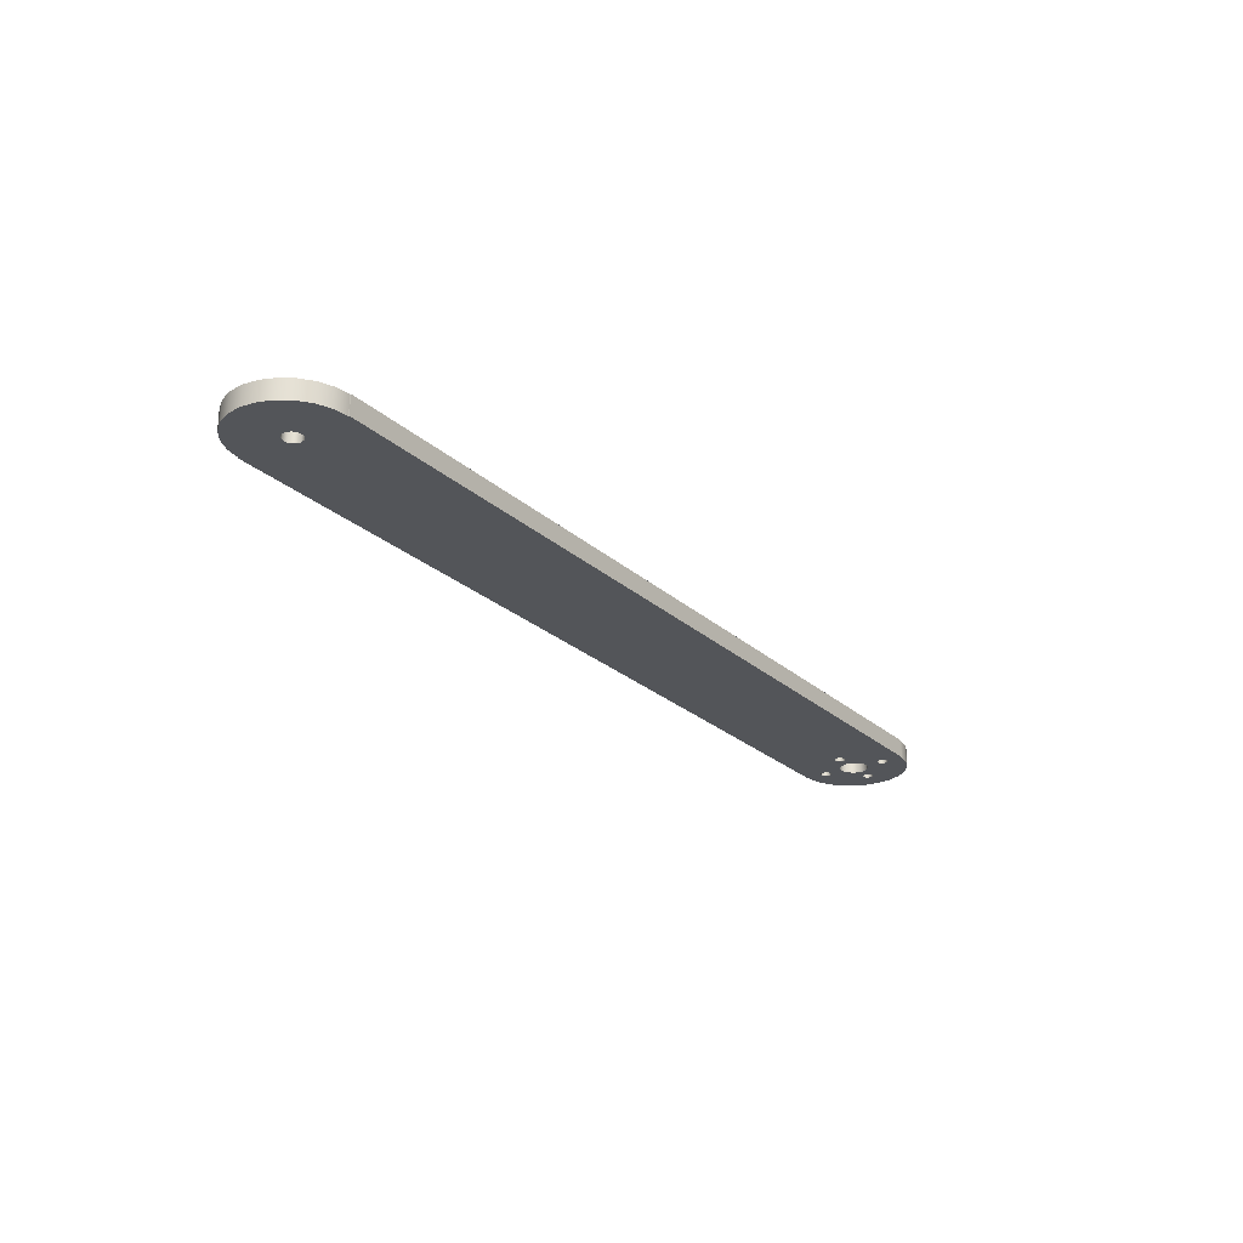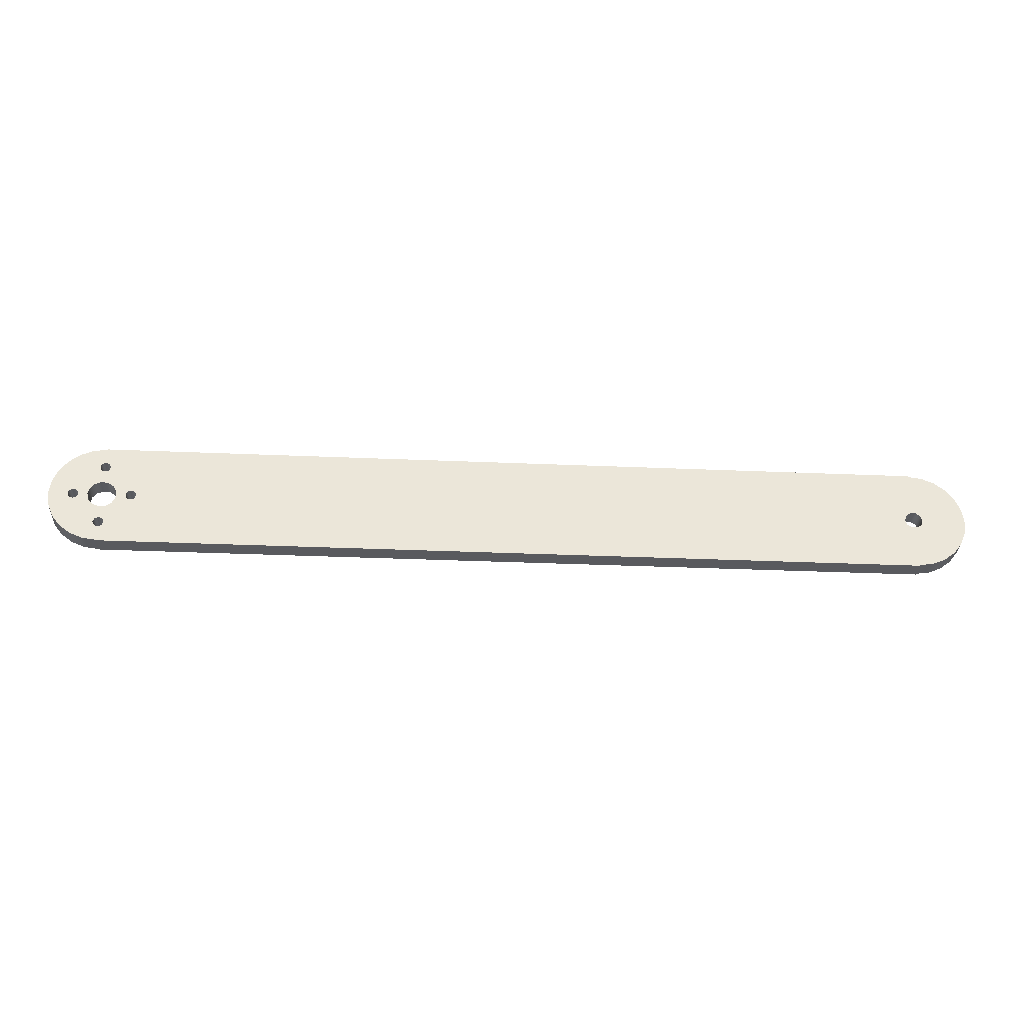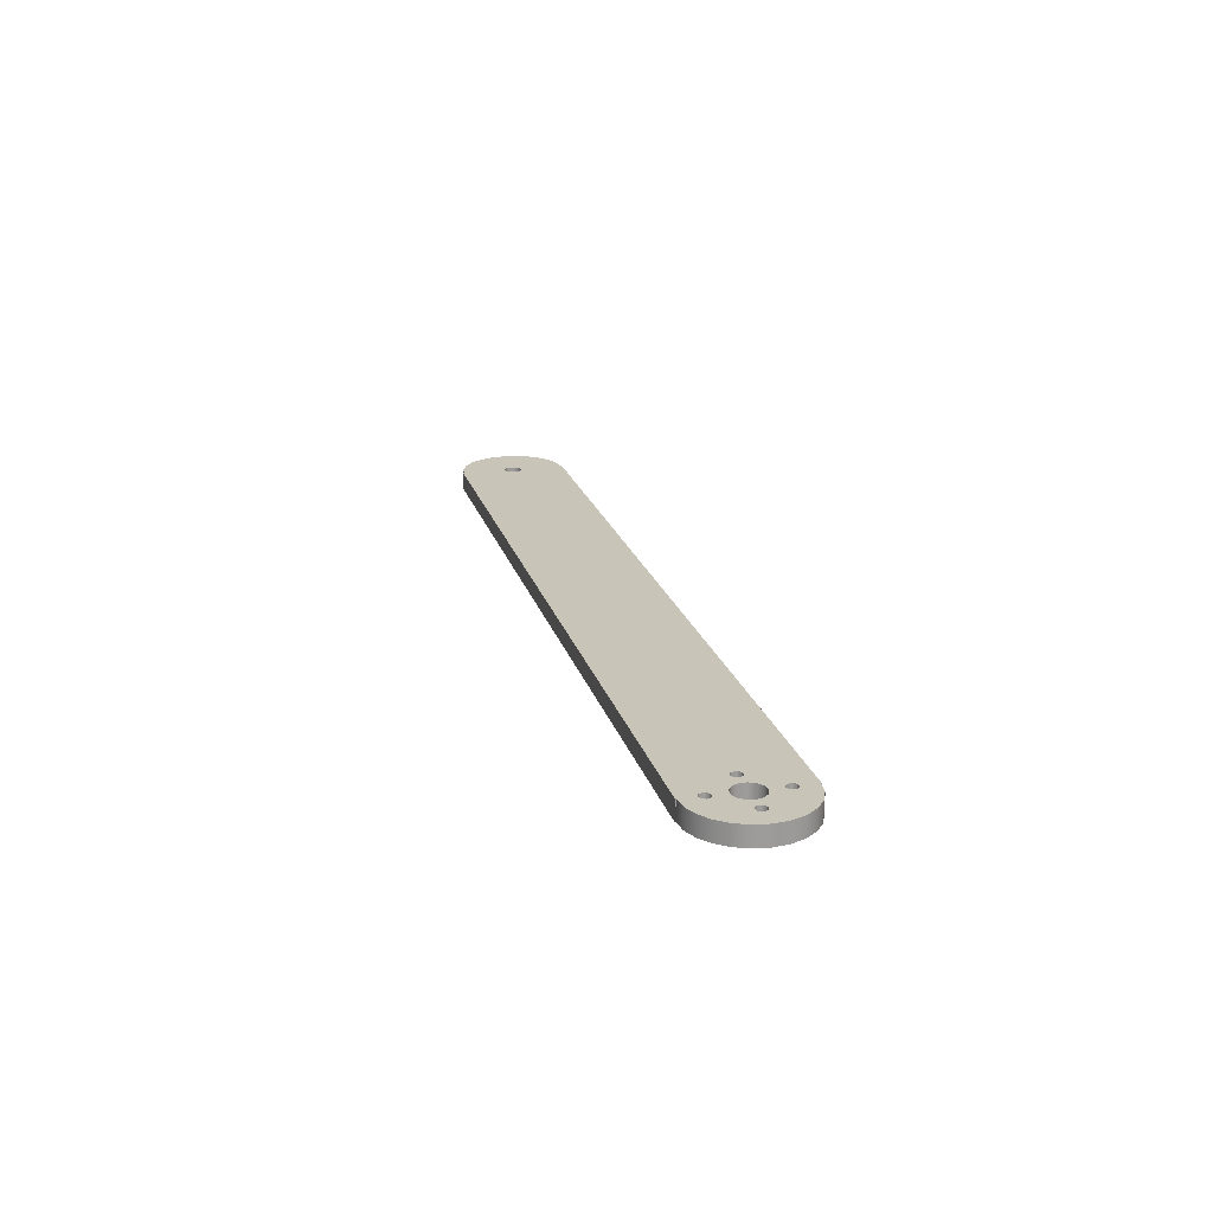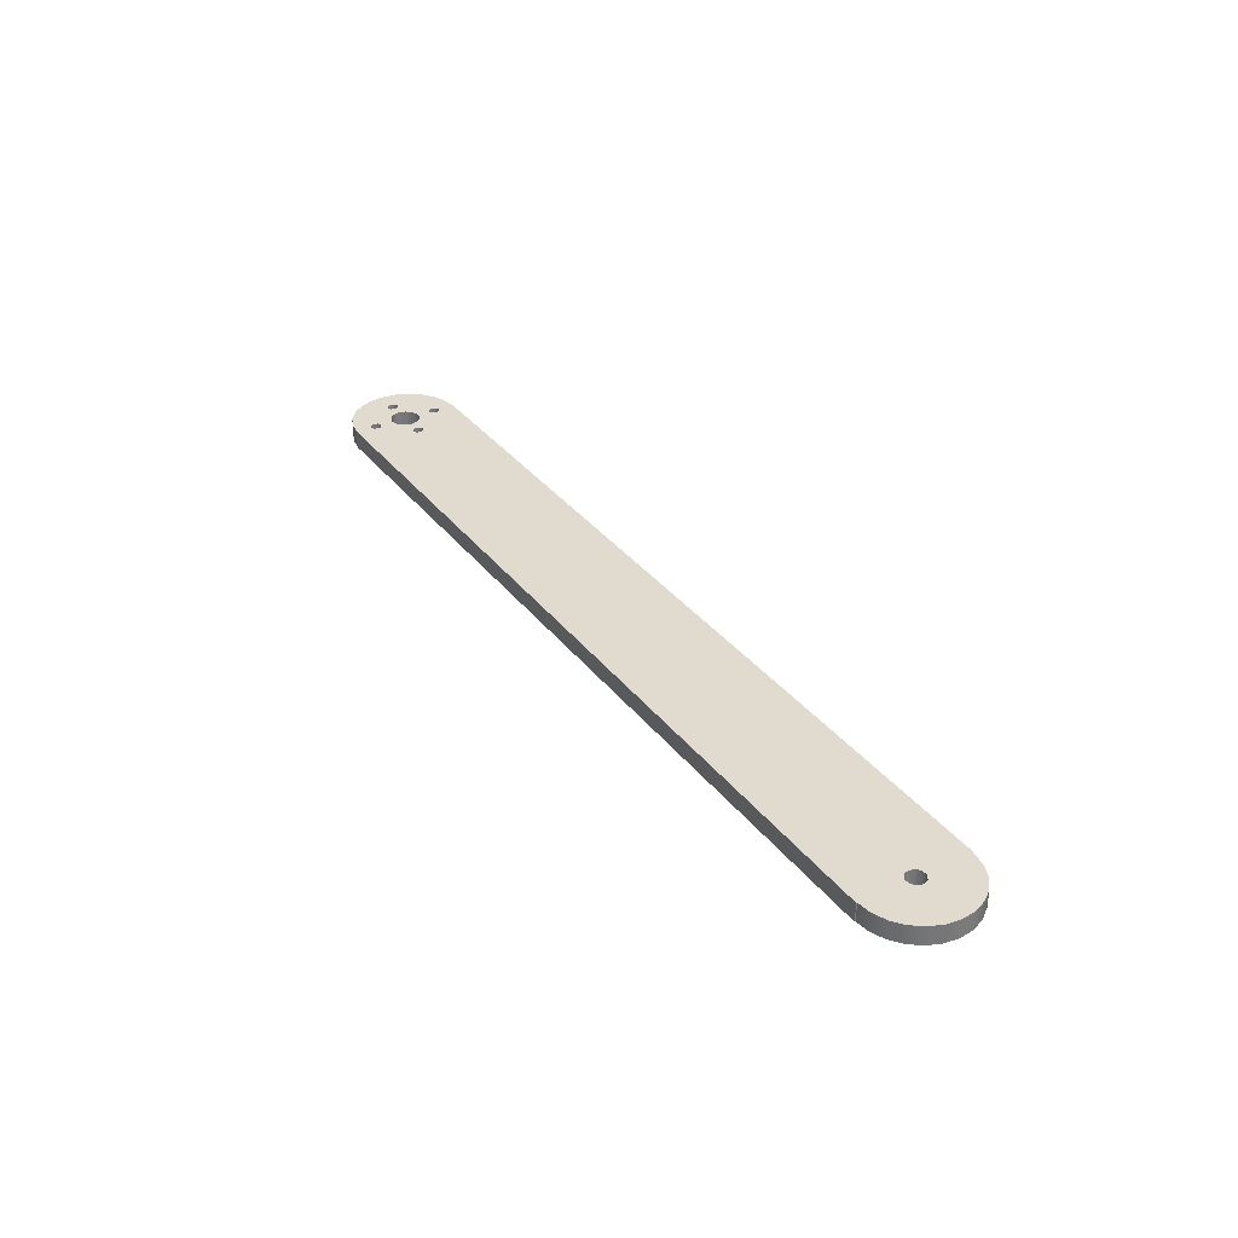
<metadata>
{"format":"obj","ext":"obj","renderer":"f3d","projection":"perspective","resolution":1024,"background":"white","views":[{"elev":-24.3,"azim":124.7,"up":"+Z"},{"elev":-31.7,"azim":-3.5,"up":"+Y"},{"elev":20.1,"azim":-104.0,"up":"+Z"},{"elev":33.5,"azim":58.6,"up":"+Z"}]}
</metadata>
<code>
v -11.15 -0.6 0.5
v -11.11 -0.7061 0.5
v -11 -0.75 0.5
v -10.89 -0.7061 0.5
v -10.85 -0.6 0.5
v -10.89 -0.4939 0.5
v -11 -0.45 0.5
v -11.11 -0.4939 0.5
v -11.15 -0.6 0
v -11.11 -0.4939 0
v -11 -0.45 0
v -10.89 -0.4939 0
v -10.85 -0.6 0
v -10.89 -0.7061 0
v -11 -0.75 0
v -11.11 -0.7061 0
v -11.15 -0.6 0.5
v -11.15 -0.6 0
v -11.95 -1.5 0.5
v -11.91 -1.606 0.5
v -11.8 -1.65 0.5
v -11.69 -1.606 0.5
v -11.65 -1.5 0.5
v -11.69 -1.394 0.5
v -11.8 -1.35 0.5
v -11.91 -1.394 0.5
v -11.95 -1.5 0
v -11.91 -1.394 0
v -11.8 -1.35 0
v -11.69 -1.394 0
v -11.65 -1.5 0
v -11.69 -1.606 0
v -11.8 -1.65 0
v -11.91 -1.606 0
v -11.95 -1.5 0.5
v -11.95 -1.5 0
v -11.4 -1.5 0.5
v -11.35 -1.686 0.5
v -11.23 -1.829 0.5
v -11.05 -1.897 0.5
v -10.86 -1.874 0.5
v -10.7 -1.765 0.5
v -10.61 -1.596 0.5
v -10.61 -1.404 0.5
v -10.7 -1.235 0.5
v -10.86 -1.126 0.5
v -11.05 -1.103 0.5
v -11.23 -1.171 0.5
v -11.35 -1.314 0.5
v -11.4 -1.5 0
v -11.35 -1.314 0
v -11.23 -1.171 0
v -11.05 -1.103 0
v -10.86 -1.126 0
v -10.7 -1.235 0
v -10.61 -1.404 0
v -10.61 -1.596 0
v -10.7 -1.765 0
v -10.86 -1.874 0
v -11.05 -1.897 0
v -11.23 -1.829 0
v -11.35 -1.686 0
v -11.4 -1.5 0.5
v -11.4 -1.5 0
v -10.35 -1.5 0.5
v -10.31 -1.606 0.5
v -10.2 -1.65 0.5
v -10.09 -1.606 0.5
v -10.05 -1.5 0.5
v -10.09 -1.394 0.5
v -10.2 -1.35 0.5
v -10.31 -1.394 0.5
v -10.35 -1.5 0
v -10.31 -1.394 0
v -10.2 -1.35 0
v -10.09 -1.394 0
v -10.05 -1.5 0
v -10.09 -1.606 0
v -10.2 -1.65 0
v -10.31 -1.606 0
v -10.35 -1.5 0.5
v -10.35 -1.5 0
v 11.75 -1.5 0.5
v 11.8 -1.647 0.5
v 11.92 -1.738 0.5
v 12.08 -1.738 0.5
v 12.2 -1.647 0.5
v 12.25 -1.5 0.5
v 12.2 -1.353 0.5
v 12.08 -1.262 0.5
v 11.92 -1.262 0.5
v 11.8 -1.353 0.5
v 11.75 -1.5 0
v 11.8 -1.353 0
v 11.92 -1.262 0
v 12.08 -1.262 0
v 12.2 -1.353 0
v 12.25 -1.5 0
v 12.2 -1.647 0
v 12.08 -1.738 0
v 11.92 -1.738 0
v 11.8 -1.647 0
v 11.75 -1.5 0.5
v 11.75 -1.5 0
v -11.15 -2.4 0.5
v -11.11 -2.506 0.5
v -11 -2.55 0.5
v -10.89 -2.506 0.5
v -10.85 -2.4 0.5
v -10.89 -2.294 0.5
v -11 -2.25 0.5
v -11.11 -2.294 0.5
v -11.15 -2.4 0
v -11.11 -2.294 0
v -11 -2.25 0
v -10.89 -2.294 0
v -10.85 -2.4 0
v -10.89 -2.506 0
v -11 -2.55 0
v -11.11 -2.506 0
v -11.15 -2.4 0.5
v -11.15 -2.4 0
v -11 -3 0
v 12 -3 0
v 12 -3 0.5
v -11 -3 0.5
v -11 -2.983 0
v -11 -3 0
v -11 -3 0.5
v -11 -2.983 0.5
v -11 -0.01706 0
v -11.38 -0.06759 0
v -11.74 -0.2157 0
v -12.05 -0.4514 0
v -12.28 -0.7585 0
v -12.43 -1.116 0
v -12.48 -1.5 0
v -12.43 -1.884 0
v -12.28 -2.241 0
v -12.05 -2.549 0
v -11.74 -2.784 0
v -11.38 -2.932 0
v -11 -2.983 0
v -11 -2.983 0.5
v -11.38 -2.932 0.5
v -11.74 -2.784 0.5
v -12.05 -2.549 0.5
v -12.28 -2.241 0.5
v -12.43 -1.884 0.5
v -12.48 -1.5 0.5
v -12.43 -1.116 0.5
v -12.28 -0.7585 0.5
v -12.05 -0.4514 0.5
v -11.74 -0.2157 0.5
v -11.38 -0.06759 0.5
v -11 -0.01706 0.5
v -11 0 0
v -11 -0.01706 0
v -11 -0.01706 0.5
v -11 0 0.5
v 12 0 0
v -11 0 0
v -11 0 0.5
v 12 0 0.5
v 12 -0.02438 0
v 12 0 0
v 12 0 0.5
v 12 -0.02438 0.5
v 12 -2.976 0
v 12.38 -2.925 0
v 12.74 -2.778 0
v 13.04 -2.543 0
v 13.28 -2.238 0
v 13.43 -1.882 0
v 13.48 -1.5 0
v 13.43 -1.118 0
v 13.28 -0.7622 0
v 13.04 -0.4566 0
v 12.74 -0.2221 0
v 12.38 -0.07466 0
v 12 -0.02438 0
v 12 -0.02438 0.5
v 12.38 -0.07466 0.5
v 12.74 -0.2221 0.5
v 13.04 -0.4566 0.5
v 13.28 -0.7622 0.5
v 13.43 -1.118 0.5
v 13.48 -1.5 0.5
v 13.43 -1.882 0.5
v 13.28 -2.238 0.5
v 13.04 -2.543 0.5
v 12.74 -2.778 0.5
v 12.38 -2.925 0.5
v 12 -2.976 0.5
v 12 -3 0
v 12 -2.976 0
v 12 -2.976 0.5
v 12 -3 0.5
v -11.15 -2.4 0.5
v -11.11 -2.294 0.5
v -11 -2.25 0.5
v -10.89 -2.294 0.5
v -10.85 -2.4 0.5
v -10.89 -2.506 0.5
v -11 -2.55 0.5
v -11.11 -2.506 0.5
v 11.75 -1.5 0.5
v 11.8 -1.353 0.5
v 11.92 -1.262 0.5
v 12.08 -1.262 0.5
v 12.2 -1.353 0.5
v 12.25 -1.5 0.5
v 12.2 -1.647 0.5
v 12.08 -1.738 0.5
v 11.92 -1.738 0.5
v 11.8 -1.647 0.5
v -10.35 -1.5 0.5
v -10.31 -1.394 0.5
v -10.2 -1.35 0.5
v -10.09 -1.394 0.5
v -10.05 -1.5 0.5
v -10.09 -1.606 0.5
v -10.2 -1.65 0.5
v -10.31 -1.606 0.5
v -11.4 -1.5 0.5
v -11.35 -1.314 0.5
v -11.23 -1.171 0.5
v -11.05 -1.103 0.5
v -10.86 -1.126 0.5
v -10.7 -1.235 0.5
v -10.61 -1.404 0.5
v -10.61 -1.596 0.5
v -10.7 -1.765 0.5
v -10.86 -1.874 0.5
v -11.05 -1.897 0.5
v -11.23 -1.829 0.5
v -11.35 -1.686 0.5
v -11.95 -1.5 0.5
v -11.91 -1.394 0.5
v -11.8 -1.35 0.5
v -11.69 -1.394 0.5
v -11.65 -1.5 0.5
v -11.69 -1.606 0.5
v -11.8 -1.65 0.5
v -11.91 -1.606 0.5
v -11.15 -0.6 0.5
v -11.11 -0.4939 0.5
v -11 -0.45 0.5
v -10.89 -0.4939 0.5
v -10.85 -0.6 0.5
v -10.89 -0.7061 0.5
v -11 -0.75 0.5
v -11.11 -0.7061 0.5
v 12 -3 0.5
v 12 -2.976 0.5
v 12.38 -2.925 0.5
v 12.74 -2.778 0.5
v 13.04 -2.543 0.5
v 13.28 -2.238 0.5
v 13.43 -1.882 0.5
v 13.48 -1.5 0.5
v 13.43 -1.118 0.5
v 13.28 -0.7622 0.5
v 13.04 -0.4566 0.5
v 12.74 -0.2221 0.5
v 12.38 -0.07466 0.5
v 12 -0.02438 0.5
v 12 0 0.5
v -11 0 0.5
v -11 -0.01706 0.5
v -11.38 -0.06759 0.5
v -11.74 -0.2157 0.5
v -12.05 -0.4514 0.5
v -12.28 -0.7585 0.5
v -12.43 -1.116 0.5
v -12.48 -1.5 0.5
v -12.43 -1.884 0.5
v -12.28 -2.241 0.5
v -12.05 -2.549 0.5
v -11.74 -2.784 0.5
v -11.38 -2.932 0.5
v -11 -2.983 0.5
v -11 -3 0.5
v -11.15 -2.4 0
v -11.11 -2.506 0
v -11 -2.55 0
v -10.89 -2.506 0
v -10.85 -2.4 0
v -10.89 -2.294 0
v -11 -2.25 0
v -11.11 -2.294 0
v 11.75 -1.5 0
v 11.8 -1.647 0
v 11.92 -1.738 0
v 12.08 -1.738 0
v 12.2 -1.647 0
v 12.25 -1.5 0
v 12.2 -1.353 0
v 12.08 -1.262 0
v 11.92 -1.262 0
v 11.8 -1.353 0
v -10.35 -1.5 0
v -10.31 -1.606 0
v -10.2 -1.65 0
v -10.09 -1.606 0
v -10.05 -1.5 0
v -10.09 -1.394 0
v -10.2 -1.35 0
v -10.31 -1.394 0
v -11.4 -1.5 0
v -11.35 -1.686 0
v -11.23 -1.829 0
v -11.05 -1.897 0
v -10.86 -1.874 0
v -10.7 -1.765 0
v -10.61 -1.596 0
v -10.61 -1.404 0
v -10.7 -1.235 0
v -10.86 -1.126 0
v -11.05 -1.103 0
v -11.23 -1.171 0
v -11.35 -1.314 0
v -11.95 -1.5 0
v -11.91 -1.606 0
v -11.8 -1.65 0
v -11.69 -1.606 0
v -11.65 -1.5 0
v -11.69 -1.394 0
v -11.8 -1.35 0
v -11.91 -1.394 0
v -11.15 -0.6 0
v -11.11 -0.7061 0
v -11 -0.75 0
v -10.89 -0.7061 0
v -10.85 -0.6 0
v -10.89 -0.4939 0
v -11 -0.45 0
v -11.11 -0.4939 0
v 12 -2.976 0
v 12 -3 0
v -11 -3 0
v -11 -2.983 0
v -11.38 -2.932 0
v -11.74 -2.784 0
v -12.05 -2.549 0
v -12.28 -2.241 0
v -12.43 -1.884 0
v -12.48 -1.5 0
v -12.43 -1.116 0
v -12.28 -0.7585 0
v -12.05 -0.4514 0
v -11.74 -0.2157 0
v -11.38 -0.06759 0
v -11 -0.01706 0
v -11 0 0
v 12 0 0
v 12 -0.02438 0
v 12.38 -0.07466 0
v 12.74 -0.2221 0
v 13.04 -0.4566 0
v 13.28 -0.7622 0
v 13.43 -1.118 0
v 13.48 -1.5 0
v 13.43 -1.882 0
v 13.28 -2.238 0
v 13.04 -2.543 0
v 12.74 -2.778 0
v 12.38 -2.925 0
g a35e54e4-e33b-11ea-8863-54bf646e7e1f
f 2 16 1
f 1 16 18
f 17 9 8
f 8 9 10
f 8 10 7
f 7 10 11
f 7 11 6
f 6 11 12
f 6 12 5
f 5 12 13
f 5 13 4
f 4 13 14
f 4 14 3
f 3 14 15
f 3 15 2
f 2 15 16
g a35e7c06-e33b-11ea-b99e-54bf646e7e1f
f 20 34 19
f 19 34 36
f 35 27 26
f 26 27 28
f 26 28 25
f 25 28 29
f 25 29 24
f 24 29 30
f 24 30 23
f 23 30 31
f 23 31 22
f 22 31 32
f 22 32 21
f 21 32 33
f 21 33 20
f 20 33 34
g a35ea308-e33b-11ea-86ef-54bf646e7e1f
f 38 62 37
f 37 62 64
f 63 50 49
f 49 50 51
f 49 51 48
f 48 51 52
f 48 52 47
f 47 52 53
f 47 53 46
f 46 53 54
f 46 54 45
f 45 54 55
f 45 55 44
f 44 55 56
f 44 56 43
f 43 56 57
f 43 57 42
f 42 57 58
f 42 58 41
f 41 58 59
f 41 59 40
f 40 59 60
f 40 60 39
f 39 60 61
f 39 61 38
f 38 61 62
g a35eca12-e33b-11ea-b338-54bf646e7e1f
f 66 80 65
f 65 80 82
f 81 73 72
f 72 73 74
f 72 74 71
f 71 74 75
f 71 75 70
f 70 75 76
f 70 76 69
f 69 76 77
f 69 77 68
f 68 77 78
f 68 78 67
f 67 78 79
f 67 79 66
f 66 79 80
g a35ef122-e33b-11ea-9e7b-54bf646e7e1f
f 84 102 83
f 83 102 104
f 103 93 92
f 92 93 94
f 92 94 91
f 91 94 95
f 91 95 90
f 90 95 96
f 90 96 89
f 89 96 97
f 89 97 88
f 88 97 98
f 88 98 87
f 87 98 99
f 87 99 86
f 86 99 100
f 86 100 85
f 85 100 101
f 85 101 84
f 84 101 102
g a35f1830-e33b-11ea-9c09-54bf646e7e1f
f 106 120 105
f 105 120 122
f 121 113 112
f 112 113 114
f 112 114 111
f 111 114 115
f 111 115 110
f 110 115 116
f 110 116 109
f 109 116 117
f 109 117 108
f 108 117 118
f 108 118 107
f 107 118 119
f 107 119 106
f 106 119 120
g a35f665a-e33b-11ea-a246-54bf646e7e1f
f 123 124 126
f 126 124 125
g a35fb474-e33b-11ea-b0b9-54bf646e7e1f
f 127 128 130
f 130 128 129
g a35fdb80-e33b-11ea-b869-54bf646e7e1f
f 156 131 155
f 155 131 132
f 155 132 154
f 154 132 133
f 154 133 153
f 153 133 134
f 153 134 152
f 152 134 135
f 152 135 151
f 151 135 136
f 151 136 150
f 150 136 137
f 150 137 149
f 149 137 138
f 149 138 148
f 148 138 139
f 148 139 147
f 147 139 140
f 147 140 146
f 146 140 141
f 146 141 145
f 145 141 142
f 145 142 144
f 144 142 143
g a360299c-e33b-11ea-9edf-54bf646e7e1f
f 157 158 160
f 160 158 159
g a36077c0-e33b-11ea-a3a2-54bf646e7e1f
f 161 162 164
f 164 162 163
g a360c5ec-e33b-11ea-9759-54bf646e7e1f
f 165 166 168
f 168 166 167
g a36113fa-e33b-11ea-a596-54bf646e7e1f
f 194 169 193
f 193 169 170
f 193 170 192
f 192 170 171
f 192 171 191
f 191 171 172
f 191 172 190
f 190 172 173
f 190 173 189
f 189 173 174
f 189 174 188
f 188 174 175
f 188 175 187
f 187 175 176
f 187 176 186
f 186 176 177
f 186 177 185
f 185 177 178
f 185 178 184
f 184 178 179
f 184 179 183
f 183 179 180
f 183 180 182
f 182 180 181
g a3616218-e33b-11ea-9125-54bf646e7e1f
f 195 196 198
f 198 196 197
g a361d746-e33b-11ea-a801-54bf646e7e1f
f 200 278 199
f 199 278 279
f 199 279 206
f 206 279 205
f 205 279 280
f 205 280 282
f 282 280 281
f 200 201 278
f 278 201 235
f 278 235 277
f 277 235 236
f 277 236 237
f 235 201 234
f 234 201 202
f 234 202 223
f 223 202 215
f 223 215 222
f 222 215 216
f 222 216 207
f 202 203 215
f 215 203 258
f 215 258 259
f 258 203 255
f 255 203 204
f 255 204 282
f 282 204 205
f 208 220 207
f 207 220 221
f 207 221 222
f 208 209 220
f 220 209 219
f 219 209 251
f 219 251 229
f 229 251 252
f 229 252 228
f 228 252 274
f 228 274 275
f 210 262 209
f 209 262 263
f 209 263 264
f 210 211 262
f 262 211 261
f 261 211 212
f 261 212 213
f 261 213 260
f 260 213 214
f 260 214 215
f 218 231 217
f 217 231 232
f 217 232 224
f 224 232 223
f 223 232 233
f 223 233 234
f 218 219 231
f 231 219 230
f 230 219 229
f 226 241 225
f 225 241 242
f 225 242 243
f 227 275 226
f 226 275 240
f 226 240 241
f 227 228 275
f 225 243 237
f 237 243 244
f 237 244 277
f 277 244 245
f 277 245 276
f 276 245 238
f 276 238 239
f 276 239 275
f 275 239 240
f 247 273 246
f 246 273 274
f 246 274 253
f 253 274 252
f 247 248 273
f 273 248 272
f 272 248 270
f 272 270 271
f 248 249 270
f 270 249 267
f 270 267 268
f 249 250 267
f 267 250 264
f 267 264 265
f 264 250 209
f 209 250 251
f 283 254 282
f 282 254 255
f 256 257 255
f 255 257 258
f 259 260 215
f 265 266 267
f 268 269 270
g a3624c76-e33b-11ea-a08f-54bf646e7e1f
f 285 345 284
f 284 345 346
f 284 346 291
f 291 346 290
f 290 346 313
f 290 313 314
f 285 286 345
f 345 286 344
f 344 286 342
f 344 342 343
f 286 287 342
f 342 287 339
f 342 339 340
f 287 288 339
f 339 288 366
f 339 366 367
f 366 288 294
f 294 288 289
f 294 289 304
f 304 289 314
f 304 314 315
f 289 290 314
f 293 305 292
f 292 305 306
f 292 306 307
f 293 294 305
f 305 294 304
f 295 364 294
f 294 364 365
f 294 365 366
f 295 296 364
f 364 296 363
f 363 296 297
f 363 297 298
f 363 298 362
f 362 298 299
f 362 299 300
f 301 307 300
f 300 307 308
f 300 308 334
f 334 308 319
f 334 319 333
f 333 319 320
f 333 320 350
f 350 320 349
f 349 320 321
f 349 321 322
f 301 292 307
f 303 316 302
f 302 316 317
f 302 317 309
f 309 317 308
f 308 317 318
f 308 318 319
f 303 304 316
f 316 304 315
f 311 326 310
f 310 326 327
f 310 327 328
f 312 347 311
f 311 347 325
f 311 325 326
f 312 313 347
f 347 313 346
f 310 328 322
f 322 328 329
f 322 329 349
f 349 329 330
f 349 330 348
f 348 330 323
f 348 323 324
f 348 324 347
f 347 324 325
f 332 350 331
f 331 350 351
f 331 351 338
f 338 351 337
f 337 351 352
f 337 352 354
f 354 352 353
f 332 333 350
f 334 335 300
f 300 335 360
f 300 360 361
f 360 335 357
f 357 335 336
f 357 336 354
f 354 336 337
f 340 341 342
f 355 356 354
f 354 356 357
f 358 359 357
f 357 359 360
f 361 362 300
f 367 368 339

</code>
